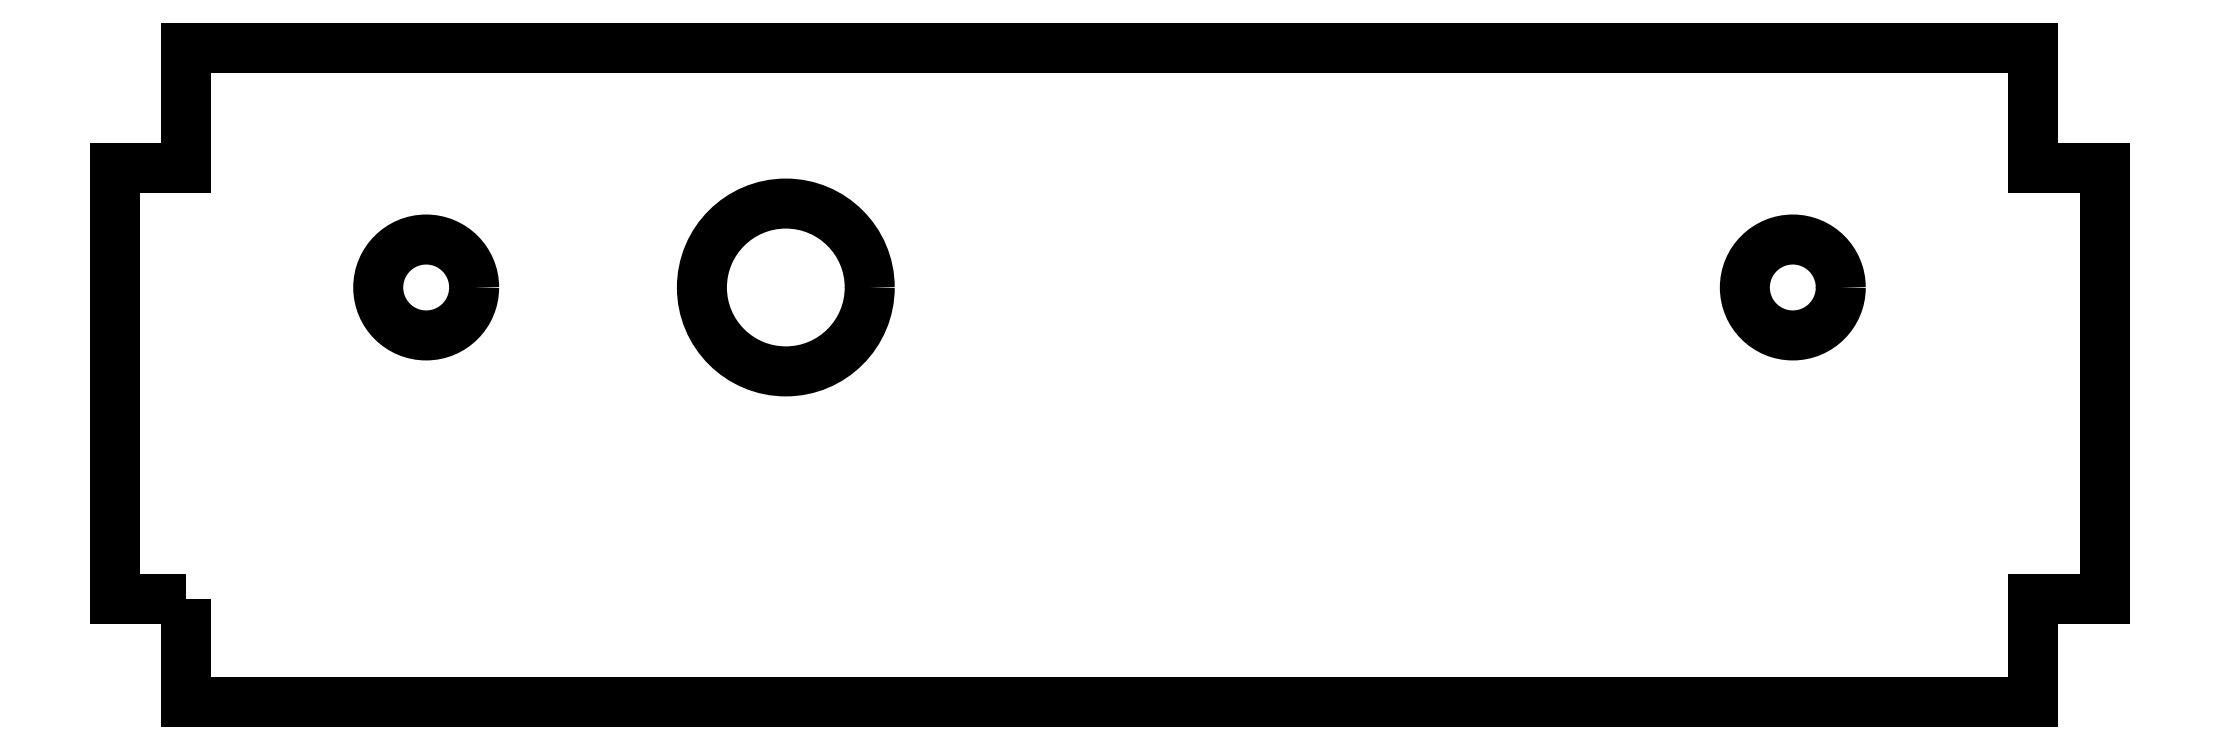
<metadata>
{"format":"dxf","ext":"dxf","renderer":"ezdxf+matplotlib","layout":"modelspace","background":"white","min_lineweight":24,"dpi":150}
</metadata>
<code>
0
SECTION
2
ENTITIES
0
CIRCLE
8
0
10
-15.5
20
14
30
1.665e-15
40
3.5
210
0
220
0
230
1
0
CIRCLE
8
0
10
-30.5
20
14
30
1.665e-15
40
2
210
0
220
0
230
1
0
CIRCLE
8
0
10
26.5
20
14
30
1.665e-15
40
2
210
0
220
0
230
1
0
LWPOLYLINE
8
0
90
12
70
1
43
0
10
-40.5
20
1
10
-40.5
20
-3.3
10
36.5
20
-3.3
10
36.5
20
1
10
39.5
20
1
10
39.5
20
19
10
36.5
20
19
10
36.5
20
24
10
-40.5
20
24
10
-40.5
20
19
10
-43.5
20
19
10
-43.5
20
1
0
ENDSEC
0
EOF

</code>
